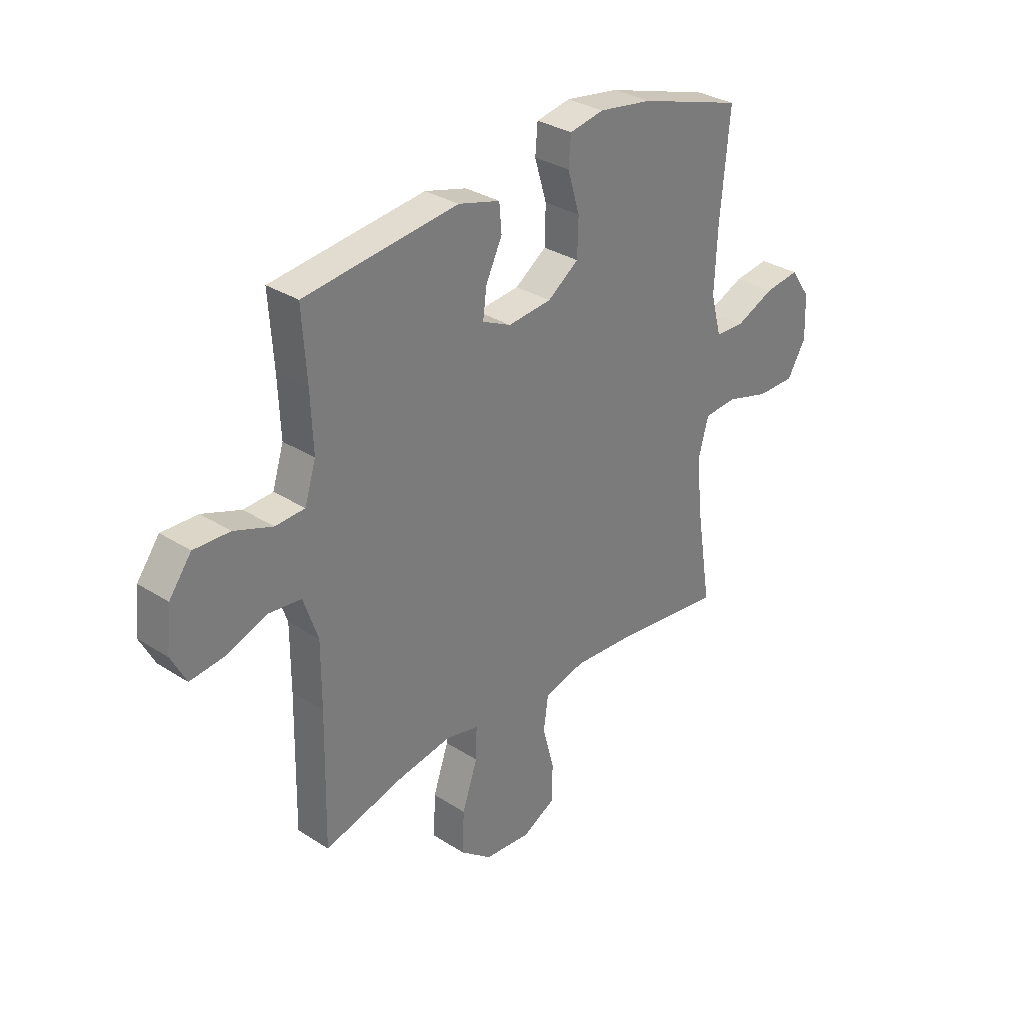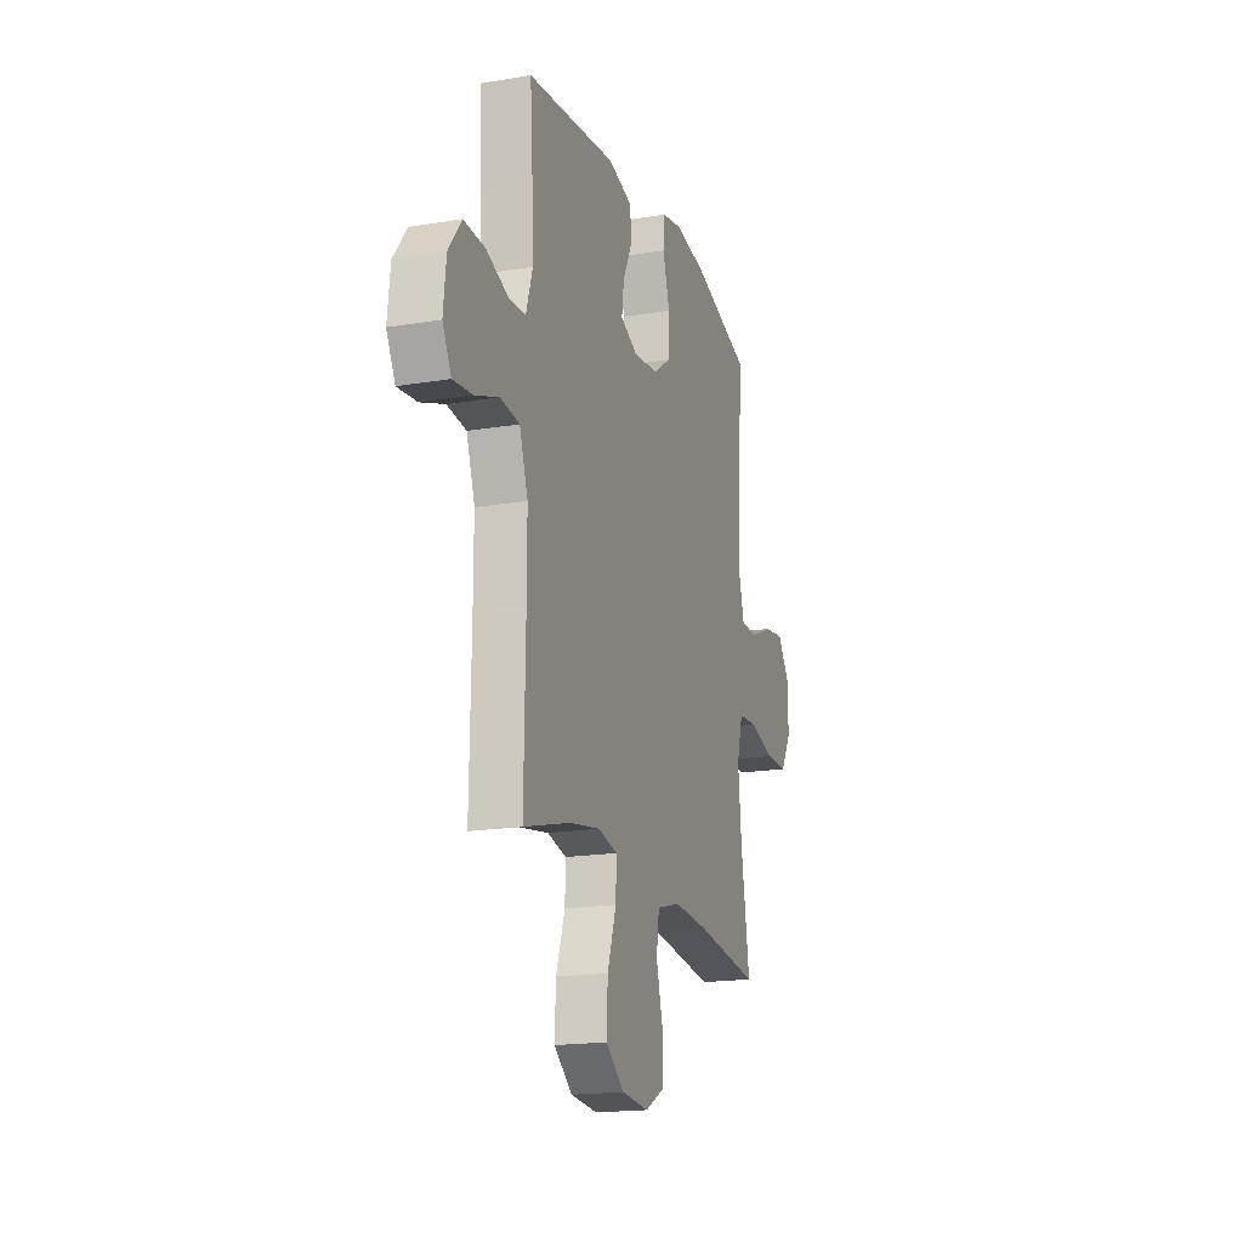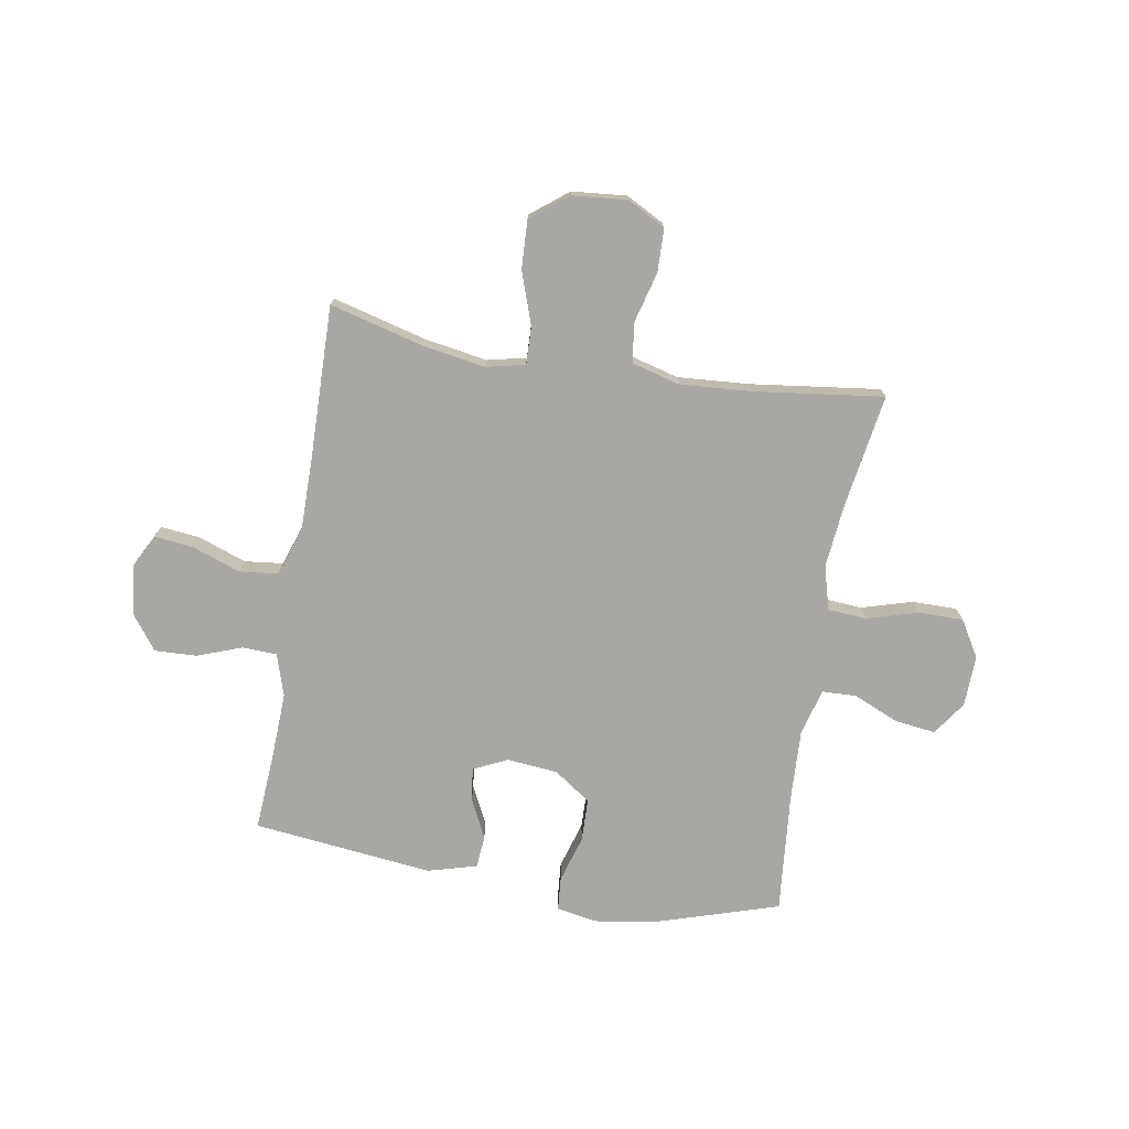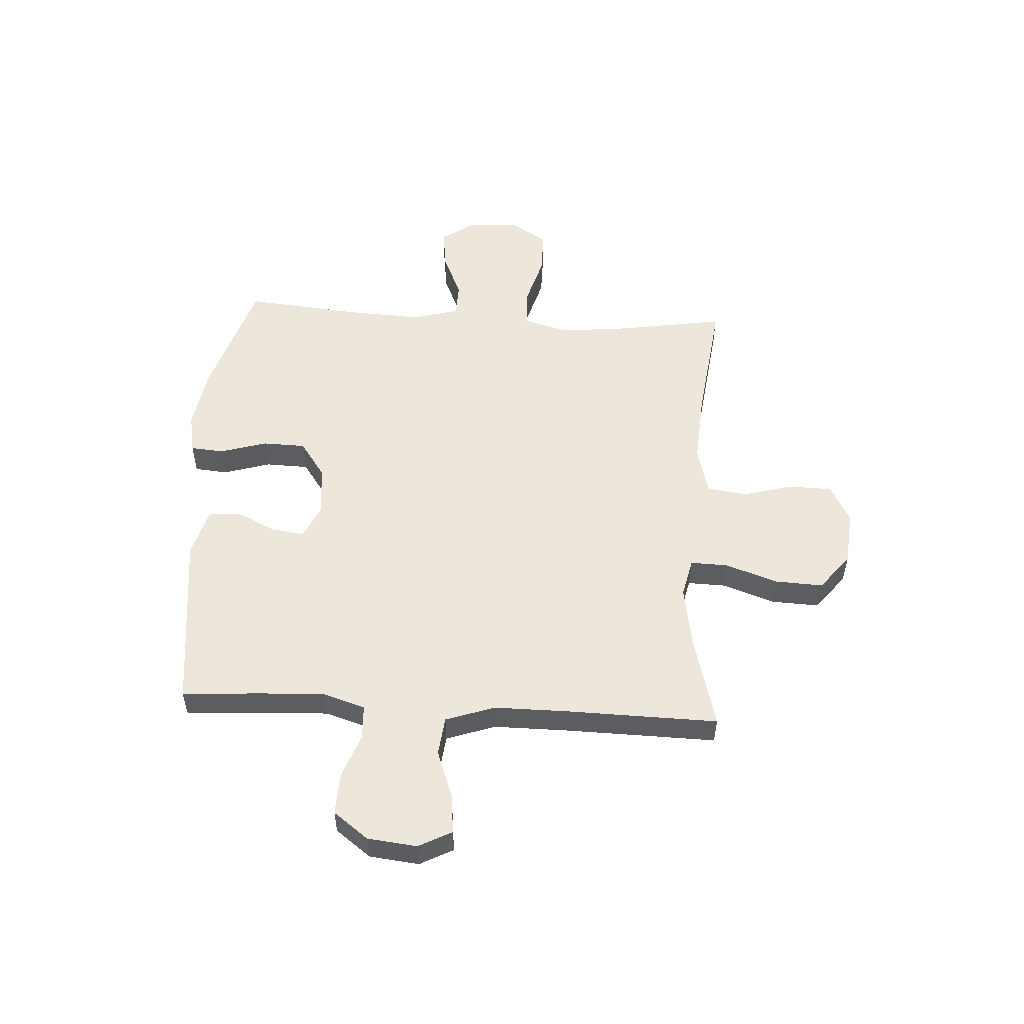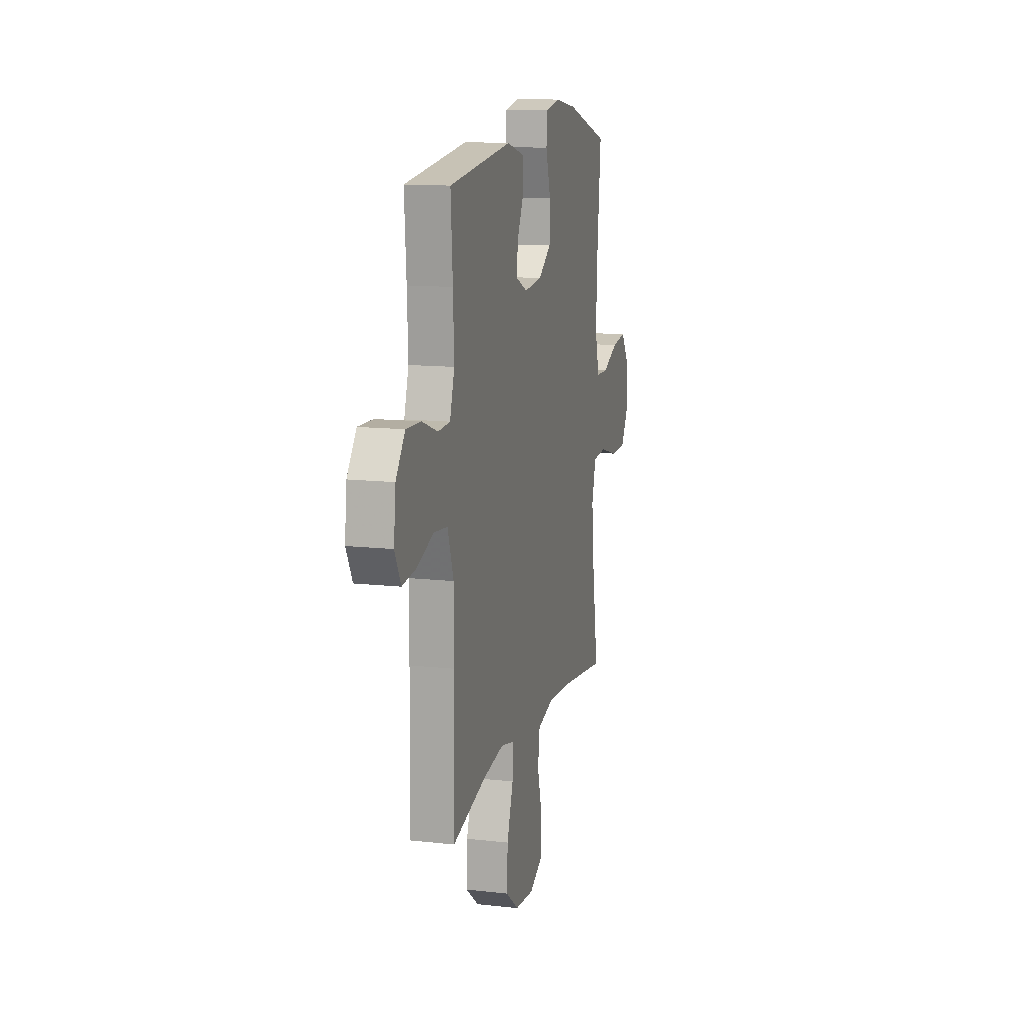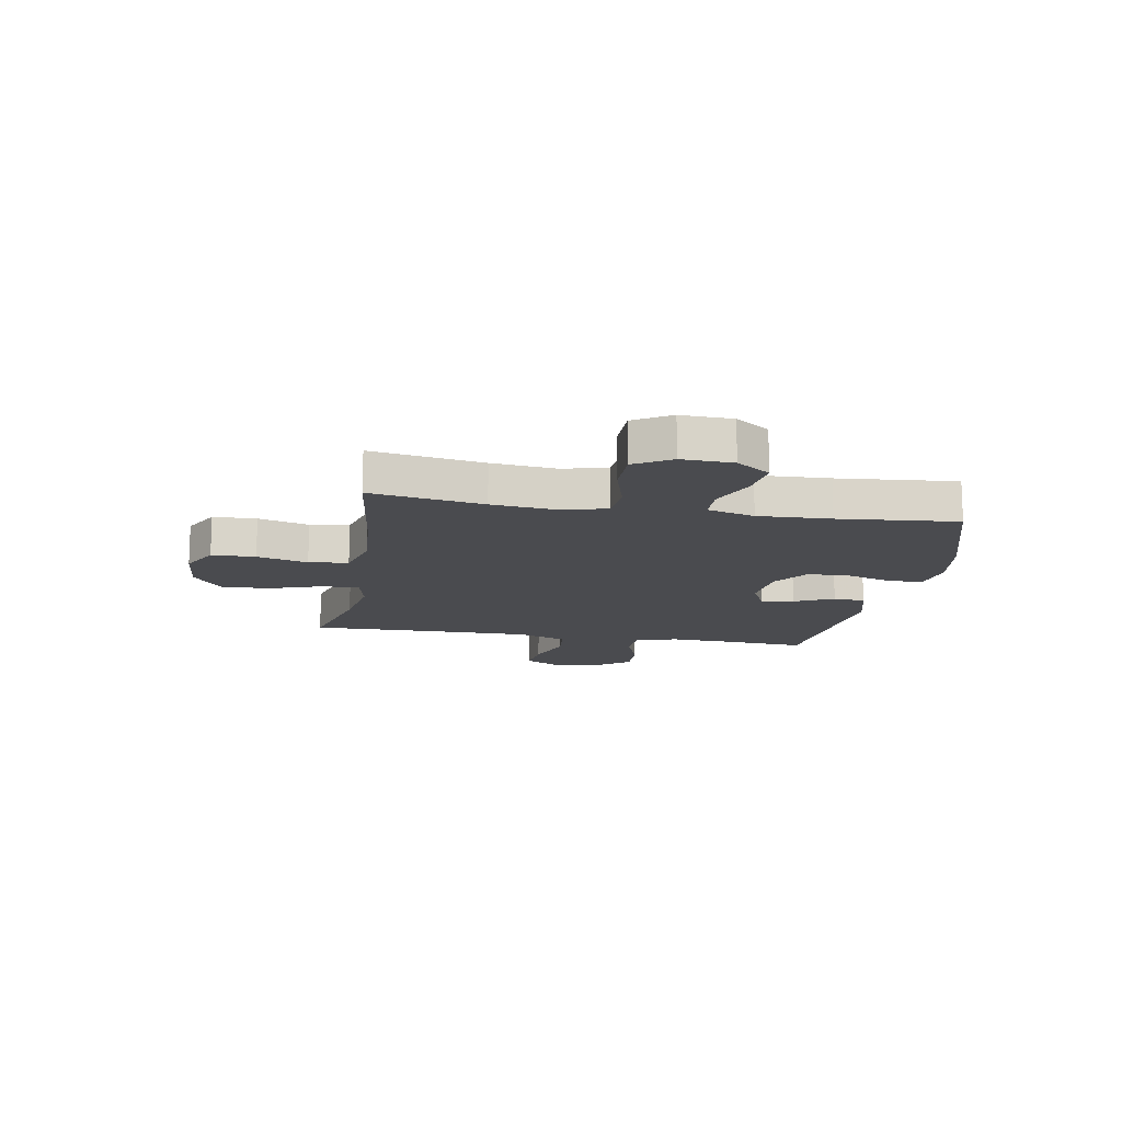
<metadata>
{"format":"obj","ext":"obj","renderer":"f3d","projection":"perspective","resolution":1024,"background":"white","views":[{"elev":31.6,"azim":132.2,"up":"+Z"},{"elev":-18.0,"azim":108.0,"up":"+Z"},{"elev":-74.5,"azim":170.5,"up":"+Y"},{"elev":53.3,"azim":93.4,"up":"+Y"},{"elev":12.9,"azim":104.5,"up":"+Z"},{"elev":-14.3,"azim":-100.0,"up":"+Y"}]}
</metadata>
<code>
v 0.5 0.07 -0.5
v 0.327 0.07 -0.454
v 0.213 0.07 -0.435
v 0.142 0.07 -0.451
v 0.144 0.07 -0.52
v 0.177 0.07 -0.616
v 0.181 0.07 -0.705
v 0.113 0.07 -0.758
v 0.013 0.07 -0.767
v -0.057 0.07 -0.73
v -0.059 0.07 -0.65
v -0.034 0.07 -0.557
v -0.044 0.07 -0.485
v -0.132 0.07 -0.461
v -0.262 0.07 -0.47
v -0.5 0.07 -0.5
v -0.467 0.07 -0.294
v -0.455 0.07 -0.174
v -0.477 0.07 -0.094
v -0.548 0.07 -0.089
v -0.642 0.07 -0.116
v -0.724 0.07 -0.116
v -0.764 0.07 -0.049
v -0.761 0.07 0.045
v -0.718 0.07 0.107
v -0.643 0.07 0.097
v -0.56 0.07 0.061
v -0.497 0.07 0.063
v -0.474 0.07 0.149
v -0.48 0.07 0.282
v -0.5 0.07 0.5
v -0.275 0.07 0.57
v -0.16 0.07 0.588
v -0.086 0.07 0.574
v -0.081 0.07 0.513
v -0.107 0.07 0.427
v -0.105 0.07 0.348
v -0.038 0.07 0.301
v 0.056 0.07 0.292
v 0.118 0.07 0.321
v 0.11 0.07 0.382
v 0.075 0.07 0.454
v 0.08 0.07 0.513
v 0.17 0.07 0.538
v 0.5 0.07 0.5
v 0.49 0.07 0.353
v 0.485 0.07 0.235
v 0.509 0.07 0.158
v 0.572 0.07 0.155
v 0.654 0.07 0.185
v 0.731 0.07 0.188
v 0.779 0.07 0.124
v 0.789 0.07 0.033
v 0.757 0.07 -0.028
v 0.685 0.07 -0.02
v 0.597 0.07 0.012
v 0.526 0.07 0.004
v 0.495 0.07 -0.086
v 0.495 0.07 -0.222
v 0.5 0 -0.5
v 0.327 0 -0.454
v 0.213 0 -0.435
v 0.142 0 -0.451
v 0.144 0 -0.52
v 0.177 0 -0.616
v 0.181 0 -0.705
v 0.113 0 -0.758
v 0.013 0 -0.767
v -0.057 0 -0.73
v -0.059 0 -0.65
v -0.034 0 -0.557
v -0.044 0 -0.485
v -0.132 0 -0.461
v -0.262 0 -0.47
v -0.5 0 -0.5
v -0.467 0 -0.294
v -0.455 0 -0.174
v -0.477 0 -0.094
v -0.548 0 -0.089
v -0.642 0 -0.116
v -0.724 0 -0.116
v -0.764 0 -0.049
v -0.761 0 0.045
v -0.718 0 0.107
v -0.643 0 0.097
v -0.56 0 0.061
v -0.497 0 0.063
v -0.474 0 0.149
v -0.48 0 0.282
v -0.5 0 0.5
v -0.275 0 0.57
v -0.16 0 0.588
v -0.086 0 0.574
v -0.081 0 0.513
v -0.107 0 0.427
v -0.105 0 0.348
v -0.038 0 0.301
v 0.056 0 0.292
v 0.118 0 0.321
v 0.11 0 0.382
v 0.075 0 0.454
v 0.08 0 0.513
v 0.17 0 0.538
v 0.5 0 0.5
v 0.49 0 0.353
v 0.485 0 0.235
v 0.509 0 0.158
v 0.572 0 0.155
v 0.654 0 0.185
v 0.731 0 0.188
v 0.779 0 0.124
v 0.789 0 0.033
v 0.757 0 -0.028
v 0.685 0 -0.02
v 0.597 0 0.012
v 0.526 0 0.004
v 0.495 0 -0.086
v 0.495 0 -0.222
f 54 55 56
f 53 54 56
f 52 53 56
f 51 52 56
f 50 51 56
f 49 50 56
f 48 49 56 57
f 47 48 57 58
f 44 45 46
f 43 44 46
f 42 43 46
f 41 42 46
f 40 41 46 47
f 47 58 59
f 40 47 59
f 39 40 59
f 34 35 36
f 33 34 36
f 32 33 36
f 31 32 36
f 30 31 36
f 29 30 36 37
f 28 29 37 38
f 25 26 27
f 24 25 27
f 23 24 27
f 22 23 27
f 21 22 27
f 20 21 27
f 19 20 27 28
f 59 1 2
f 39 59 2
f 38 39 2
f 28 38 2
f 19 28 2
f 18 19 2
f 10 11 12
f 9 10 12
f 8 9 12
f 7 8 12
f 6 7 12
f 5 6 12
f 4 5 12 13
f 3 4 13 14
f 17 18 2 3
f 15 16 17
f 3 14 15 17
f 115 114 113
f 115 113 112
f 115 112 111
f 115 111 110
f 115 110 109
f 115 109 108
f 116 115 108 107
f 117 116 107 106
f 105 104 103
f 105 103 102
f 105 102 101
f 105 101 100
f 106 105 100 99
f 118 117 106
f 118 106 99
f 118 99 98
f 95 94 93
f 95 93 92
f 95 92 91
f 95 91 90
f 95 90 89
f 96 95 89 88
f 97 96 88 87
f 86 85 84
f 86 84 83
f 86 83 82
f 86 82 81
f 86 81 80
f 86 80 79
f 87 86 79 78
f 61 60 118
f 61 118 98
f 61 98 97
f 61 97 87
f 61 87 78
f 61 78 77
f 71 70 69
f 71 69 68
f 71 68 67
f 71 67 66
f 71 66 65
f 71 65 64
f 72 71 64 63
f 73 72 63 62
f 62 61 77 76
f 76 75 74
f 76 74 73 62
f 1 60 61 2
f 2 61 62 3
f 3 62 63 4
f 4 63 64 5
f 5 64 65 6
f 6 65 66 7
f 7 66 67 8
f 8 67 68 9
f 9 68 69 10
f 10 69 70 11
f 11 70 71 12
f 12 71 72 13
f 13 72 73 14
f 14 73 74 15
f 15 74 75 16
f 16 75 76 17
f 17 76 77 18
f 18 77 78 19
f 19 78 79 20
f 20 79 80 21
f 21 80 81 22
f 22 81 82 23
f 23 82 83 24
f 24 83 84 25
f 25 84 85 26
f 26 85 86 27
f 27 86 87 28
f 28 87 88 29
f 29 88 89 30
f 30 89 90 31
f 31 90 91 32
f 32 91 92 33
f 33 92 93 34
f 34 93 94 35
f 35 94 95 36
f 36 95 96 37
f 37 96 97 38
f 38 97 98 39
f 39 98 99 40
f 40 99 100 41
f 41 100 101 42
f 42 101 102 43
f 43 102 103 44
f 44 103 104 45
f 45 104 105 46
f 46 105 106 47
f 47 106 107 48
f 48 107 108 49
f 49 108 109 50
f 50 109 110 51
f 51 110 111 52
f 52 111 112 53
f 53 112 113 54
f 54 113 114 55
f 55 114 115 56
f 56 115 116 57
f 57 116 117 58
f 58 117 118 59
f 59 118 60 1

</code>
